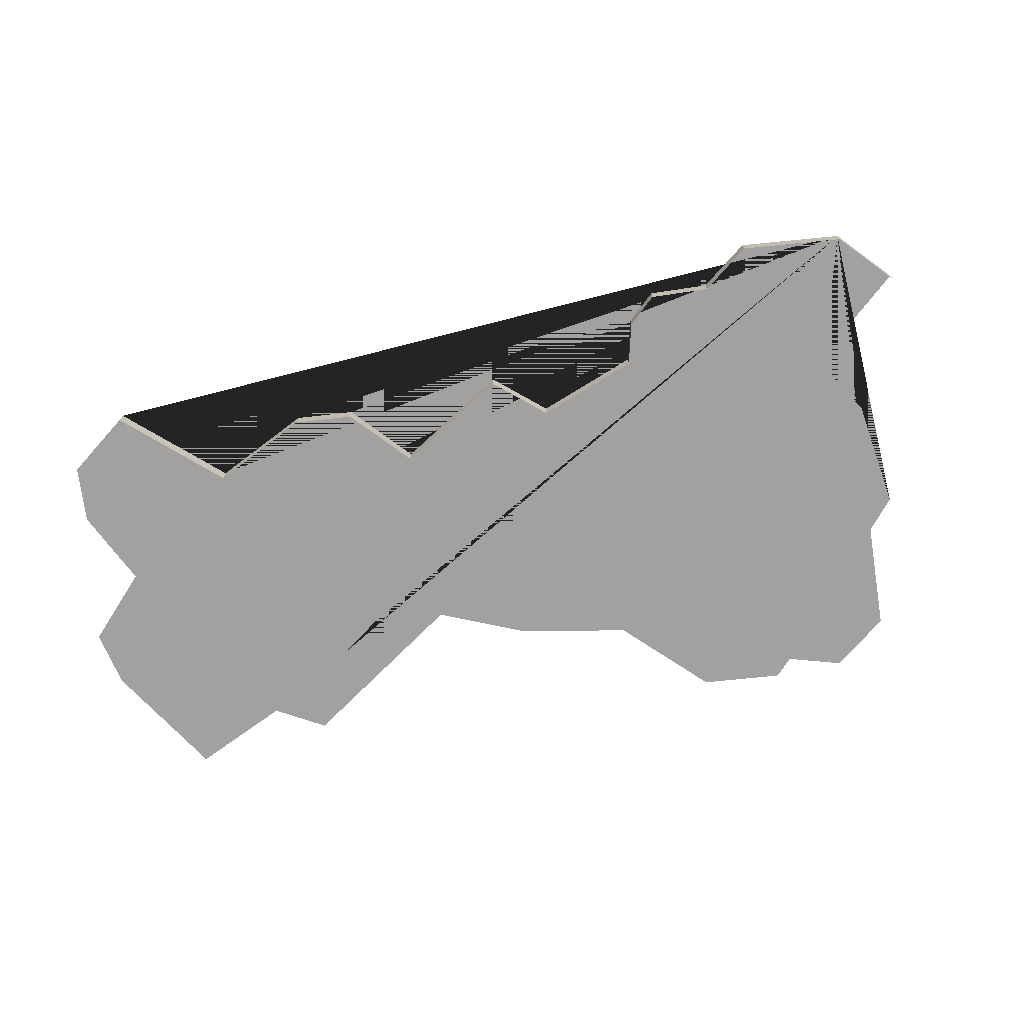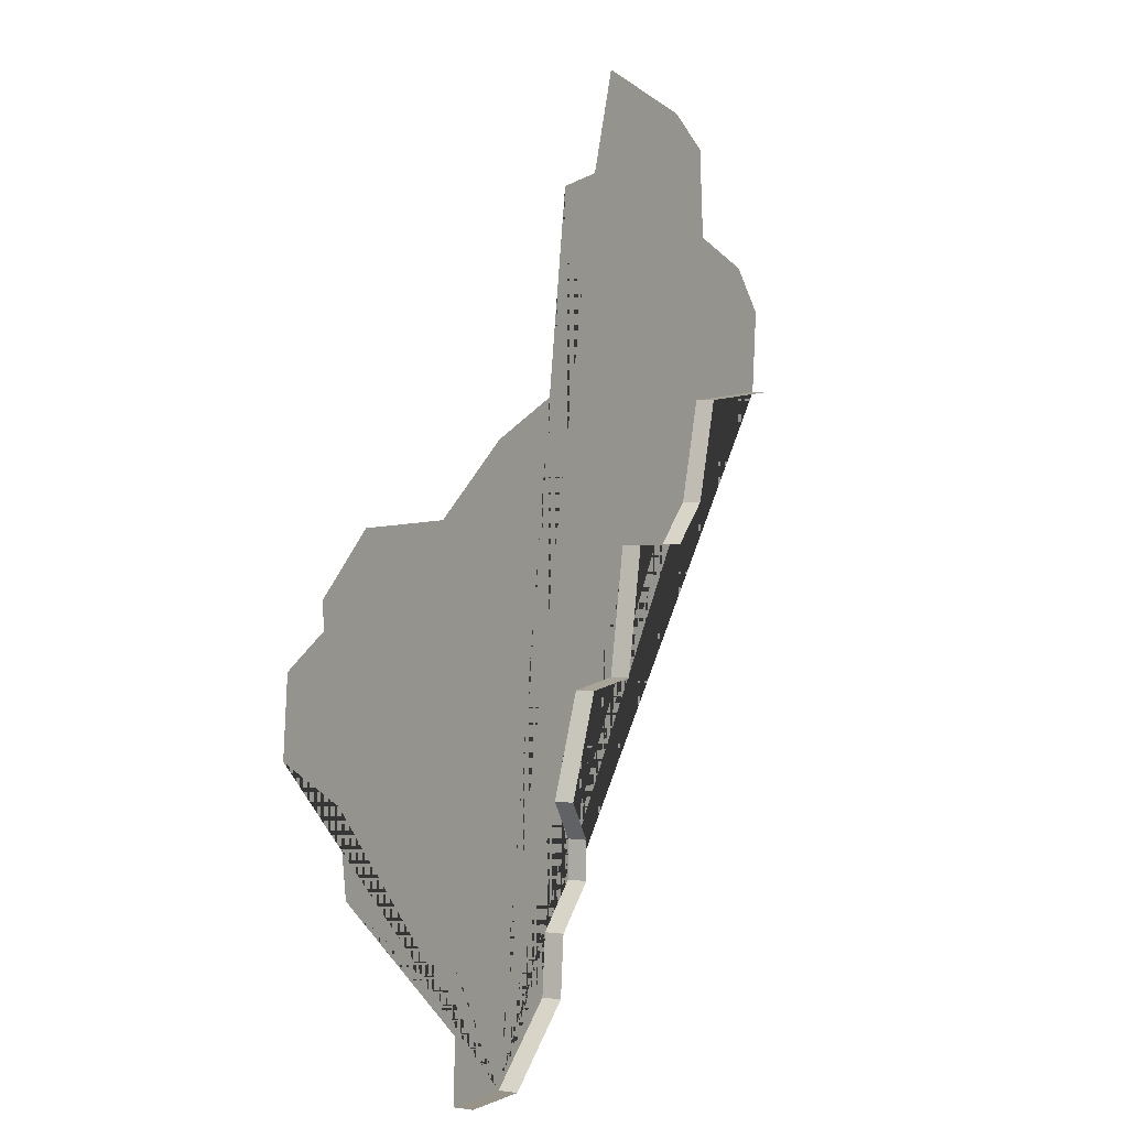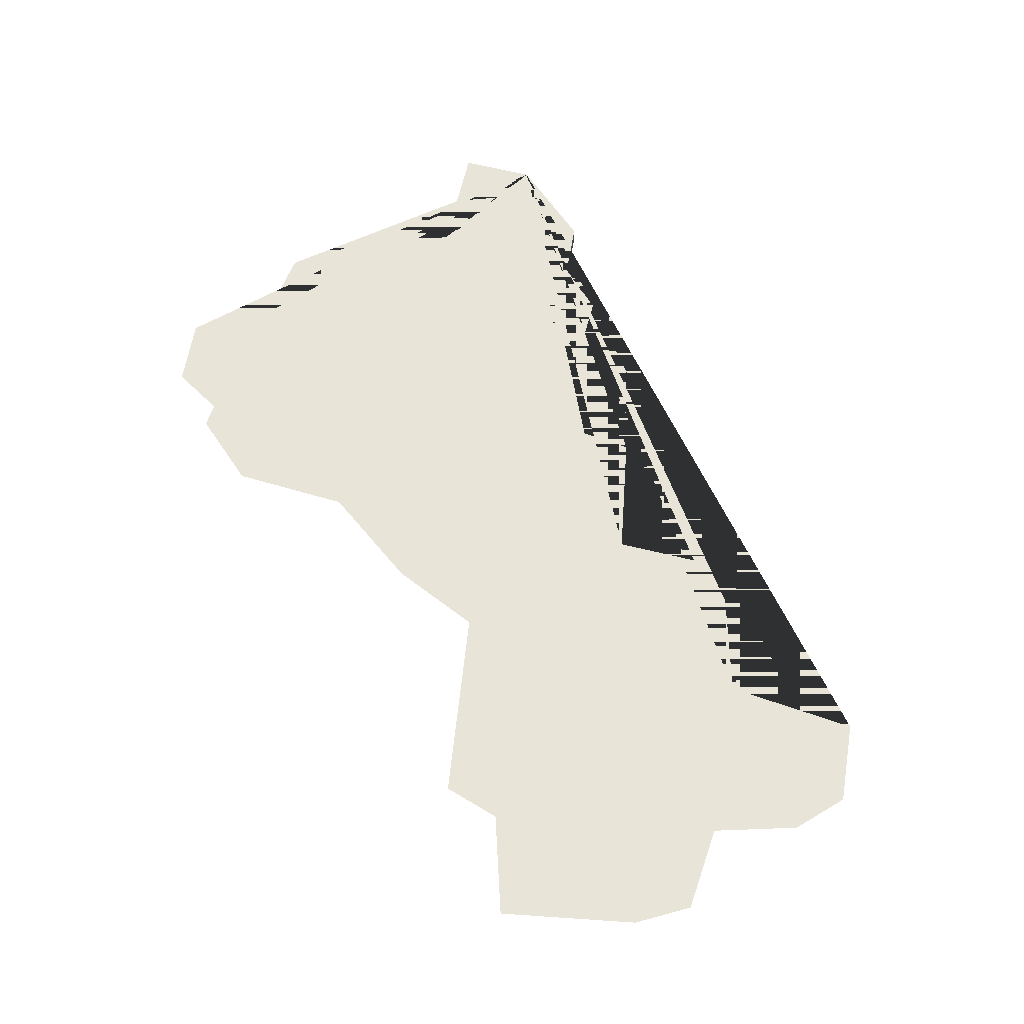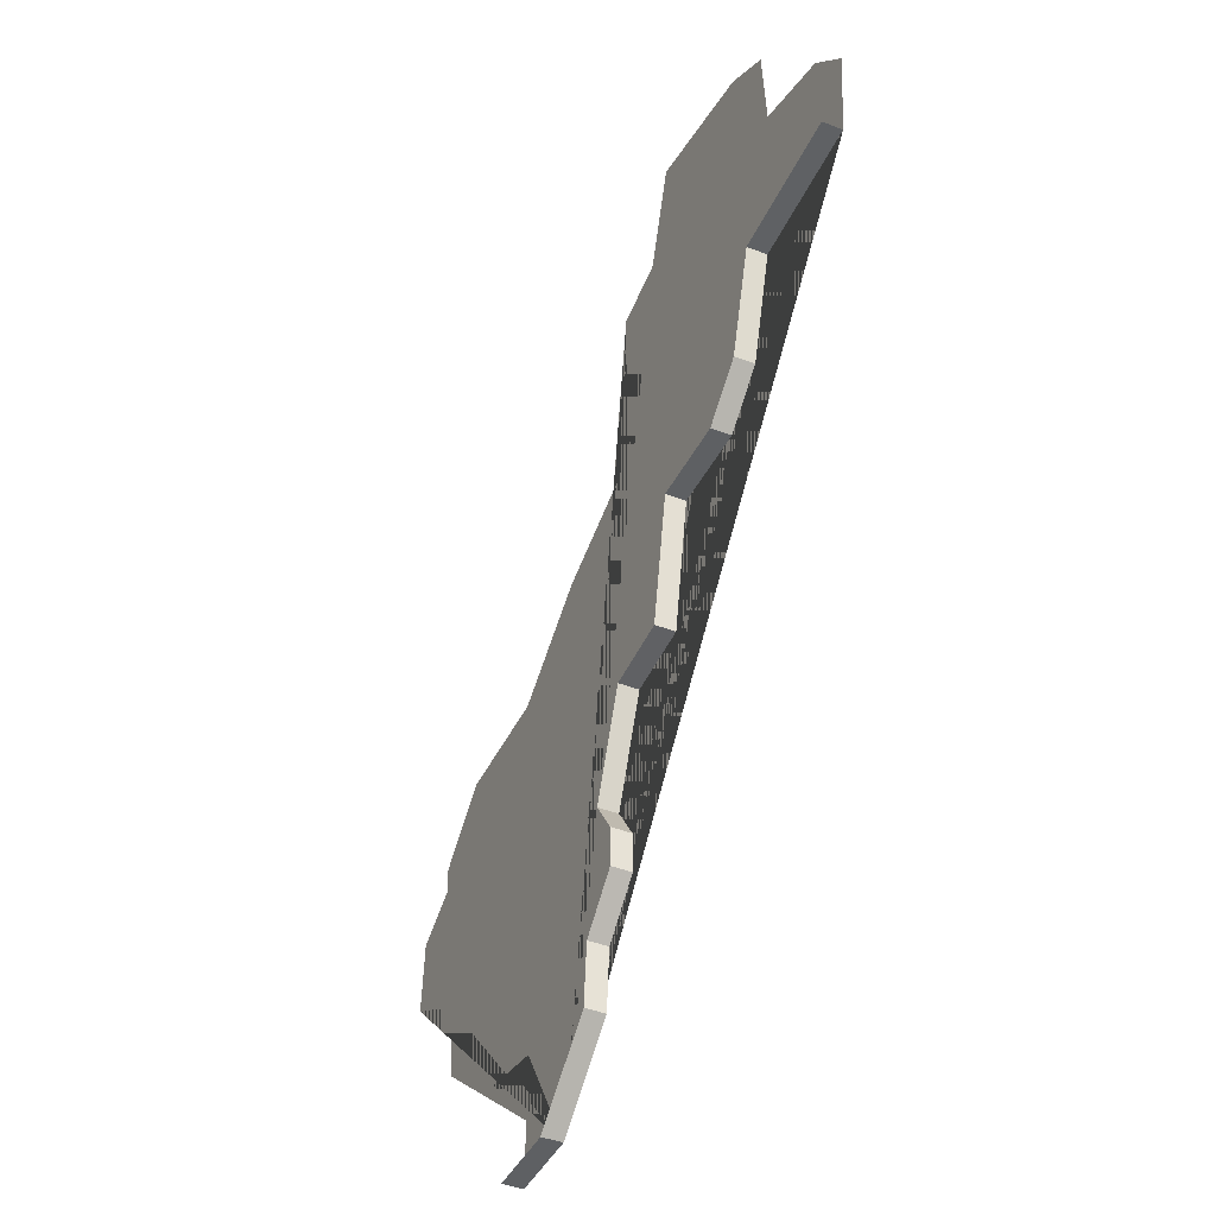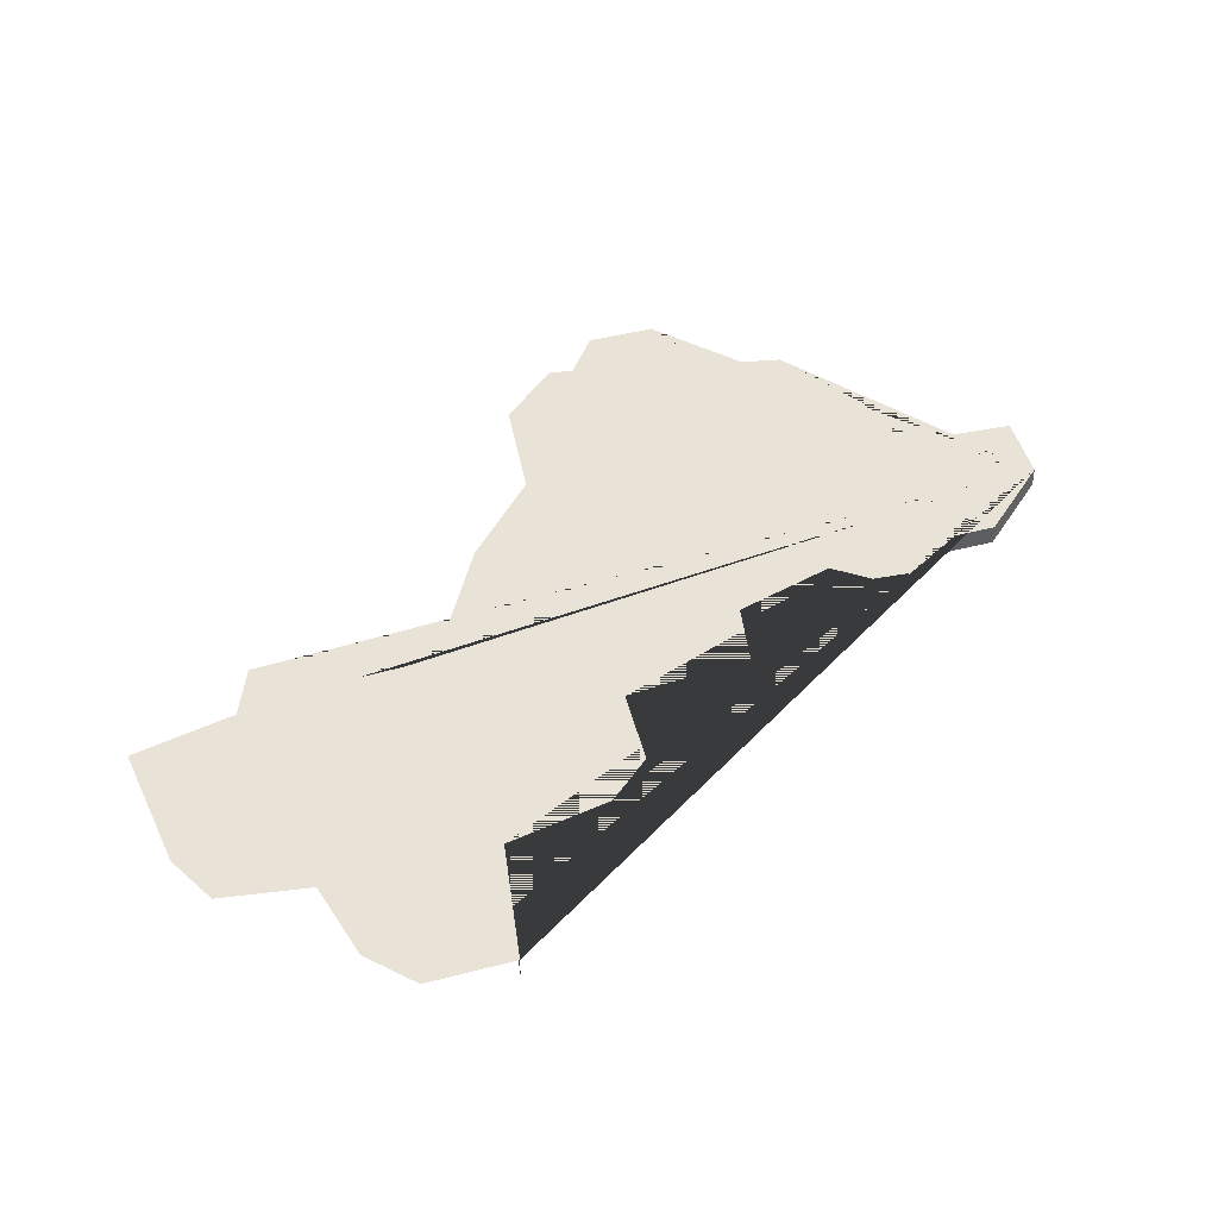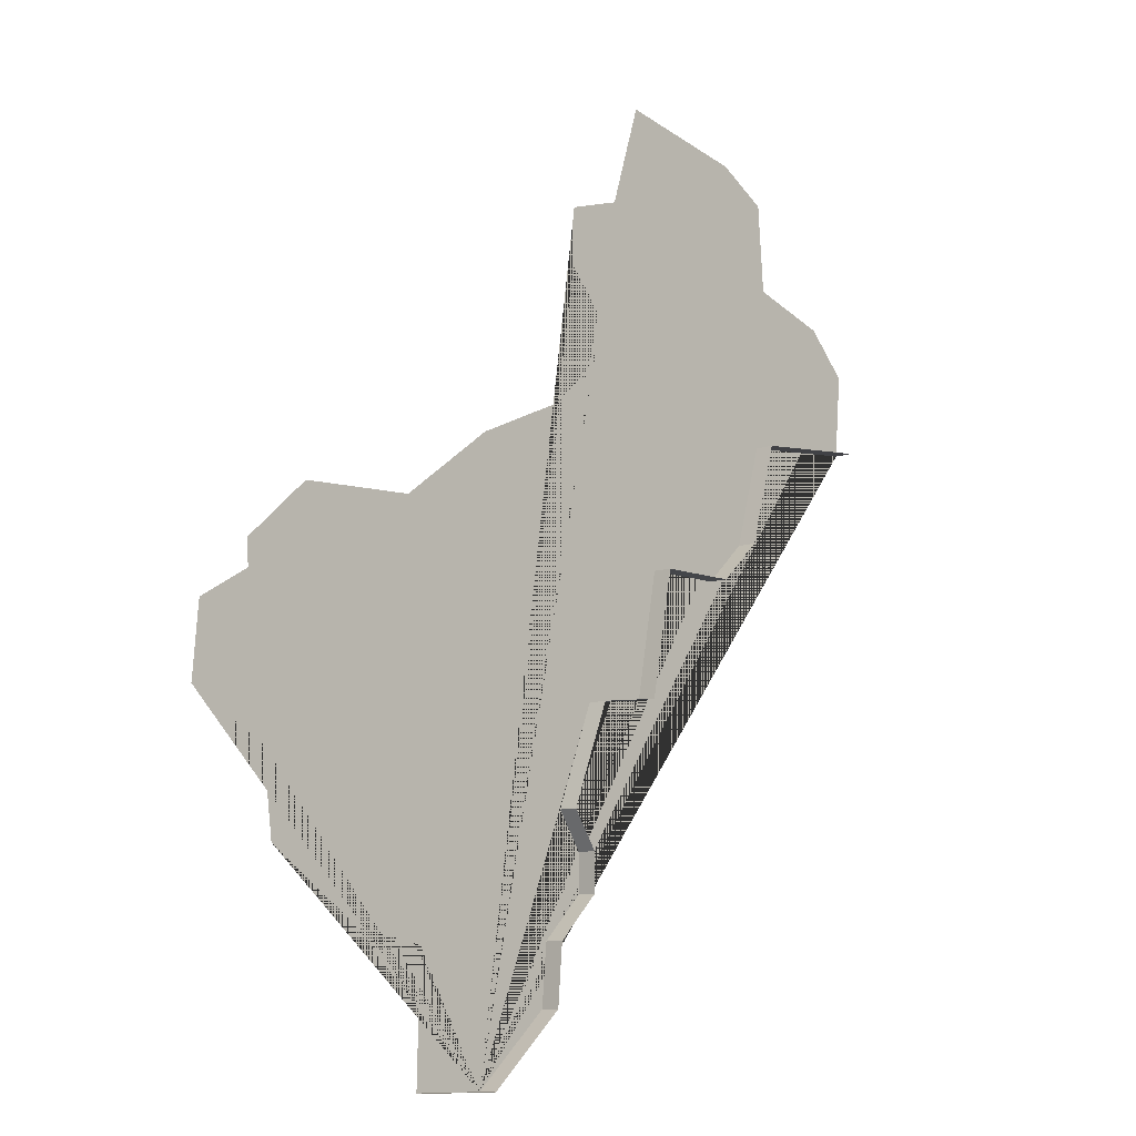
<metadata>
{"format":"obj","ext":"obj","renderer":"f3d","projection":"perspective","resolution":1024,"background":"white","views":[{"elev":-72.3,"azim":143.6,"up":"+Y"},{"elev":1.5,"azim":-60.4,"up":"+Z"},{"elev":60.6,"azim":14.4,"up":"+Y"},{"elev":-42.3,"azim":64.9,"up":"+Z"},{"elev":41.6,"azim":77.1,"up":"+Y"},{"elev":-9.8,"azim":-47.2,"up":"+Z"}]}
</metadata>
<code>
o province_085
v 0.009423 0.001999 -0.03254
v 0.01585 0.001999 -0.02669
v 0.02798 0.001999 -0.02612
v 0.03769 0.001999 -0.01884
v 0.04782 0.001999 -0.01427
v 0.05268 0.001999 -0.009272
v 0.05325 0.001999 -0.004418
v 0.04968 0.001999 -0.000421
v 0.04982 0.001999 0.005432
v 0.05567 0.001999 0.007287
v 0.05896 0.001999 0.01771
v 0.00384 0.001999 -0.04537
v 0.004457 0.001999 -0.03818
v 0.009596 0.001999 -0.03509
v 0.03002 0.001999 -0.06589
v 0.02248 0.001999 -0.06452
v 0.01271 0.001999 -0.05784
v 0.01169 0.001999 -0.04979
v 0.073 0.001999 0.01514
v 0.07831 0.001999 0.01205
v 0.079 0.001999 0.002976
v 0.08756 0.001999 0.000407
v 0.09185 0.001999 -0.004047
v 0.0297 0.001999 -0.07856
v 0.0911 0.001999 -0.01275
v 0.07757 0.001999 -0.01405
v 0.07452 0.001999 -0.02464
v 0.06996 0.001999 -0.02889
v 0.06139 0.001999 -0.02889
v 0.05897 0.001999 -0.04185
v 0.05194 0.001999 -0.04269
v 0.04785 0.001999 -0.05301
v 0.0504 0.001999 -0.05683
v 0.0504 0.001999 -0.06077
v 0.04598 0.001999 -0.06518
v 0.04547 0.001999 -0.07131
v 0.03744 0.001999 -0.07855
v 0.0297 -1e-06 -0.07856
v 0.0911 -1e-06 -0.01275
v 0.07757 -1e-06 -0.01405
v 0.07452 -1e-06 -0.02464
v 0.06996 -1e-06 -0.02889
v 0.06139 -1e-06 -0.02889
v 0.05897 -1e-06 -0.04185
v 0.05194 -1e-06 -0.04269
v 0.04785 -1e-06 -0.05301
v 0.0504 -1e-06 -0.05683
v 0.0504 -1e-06 -0.06077
v 0.04598 -1e-06 -0.06518
v 0.04547 -1e-06 -0.07131
v 0.03744 -1e-06 -0.07855
f 24 37 51 38
f 37 36 50 51
f 36 35 49 50
f 35 34 48 49
f 34 33 47 48
f 33 32 46 47
f 32 31 45 46
f 31 30 44 45
f 30 29 43 44
f 29 28 42 43
f 28 27 41 42
f 27 26 40 41
f 26 25 39 40
f 37 24 15 16 17 18 12 13 14 1 2 3 4 5 6 7 8 9 10 11 19 20 21 22 23 25 26 27 28 29 30 31 32 33 34 35 36

</code>
